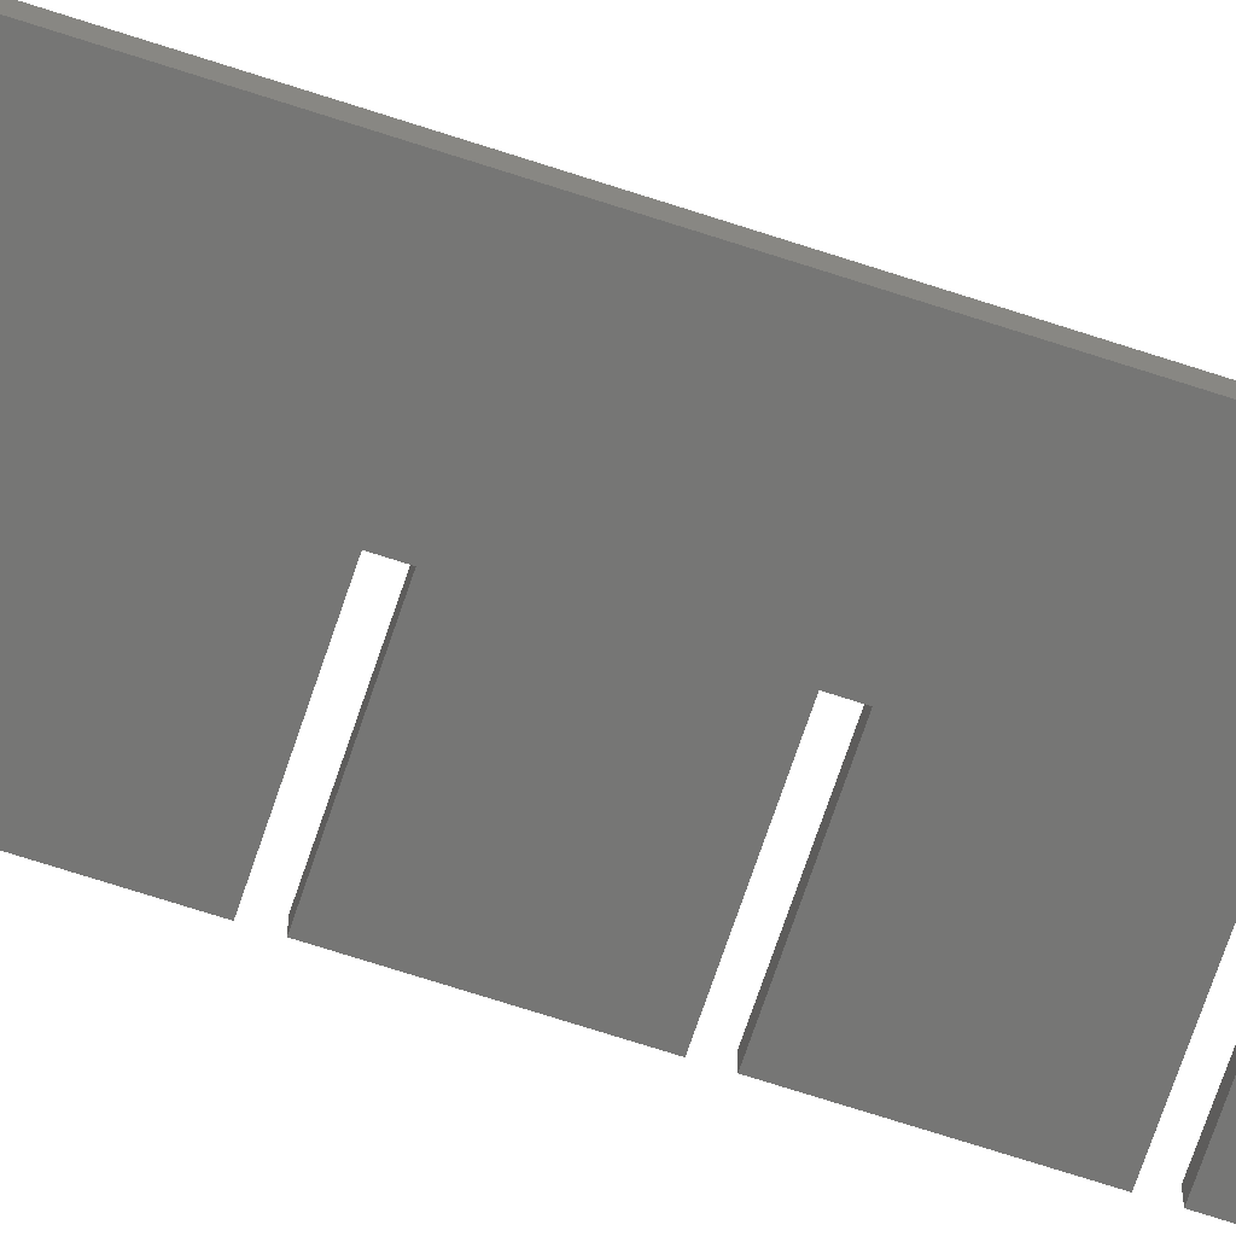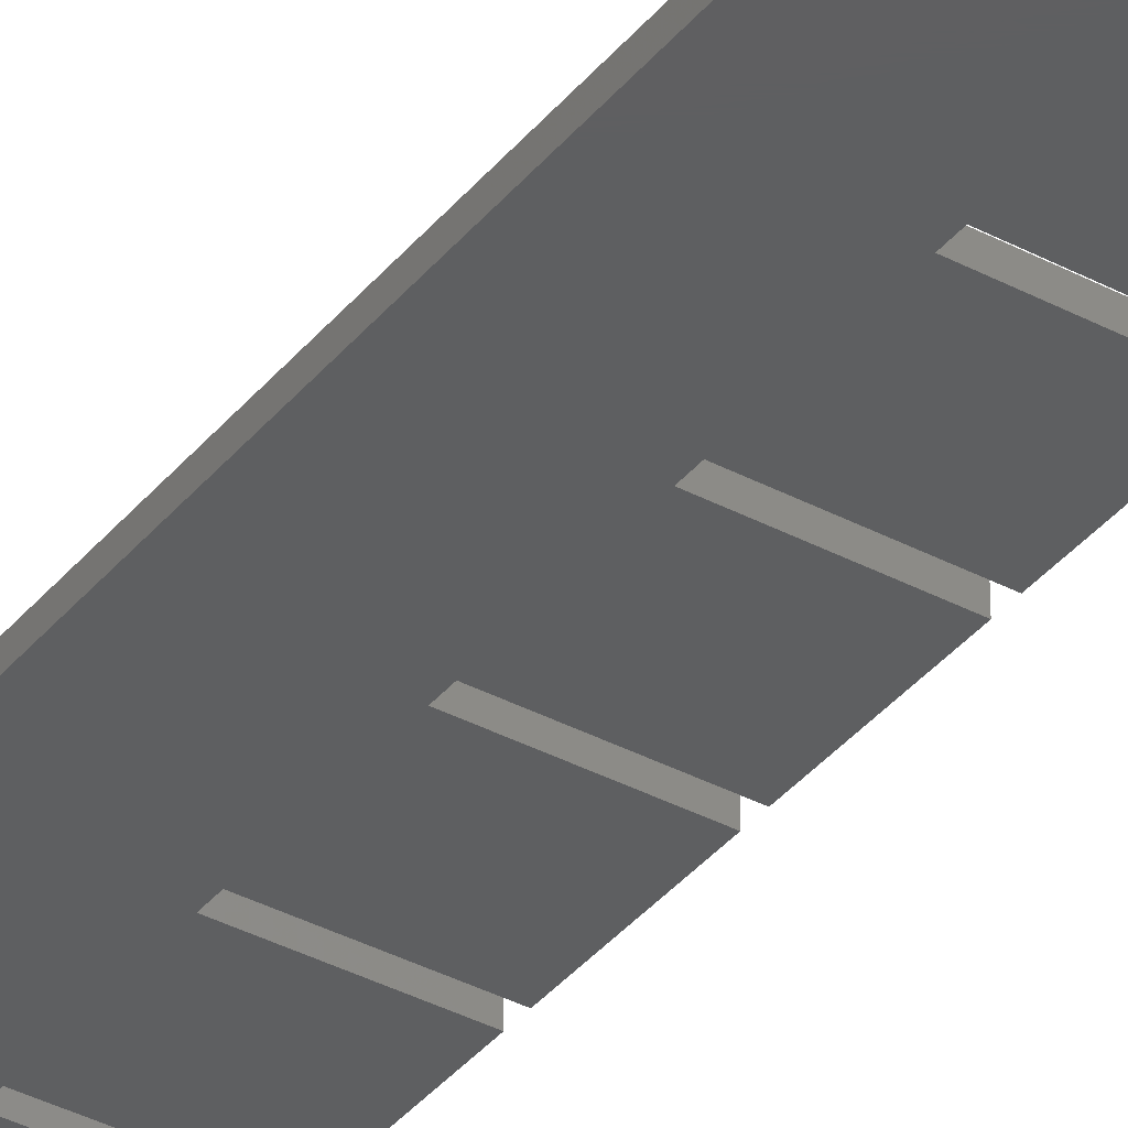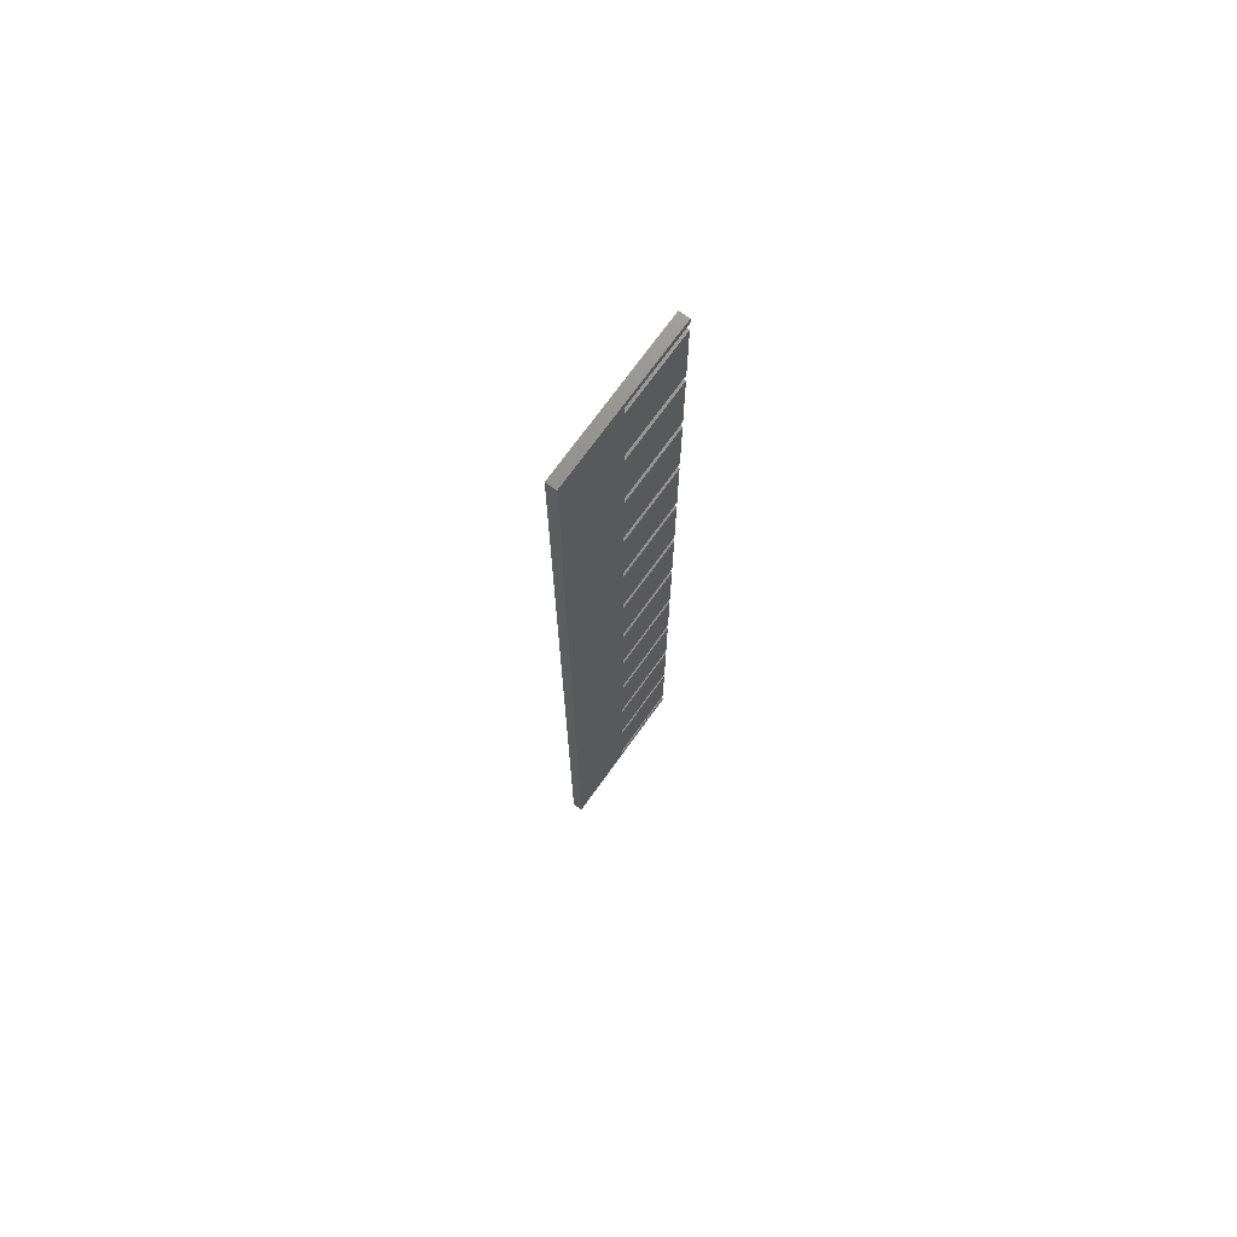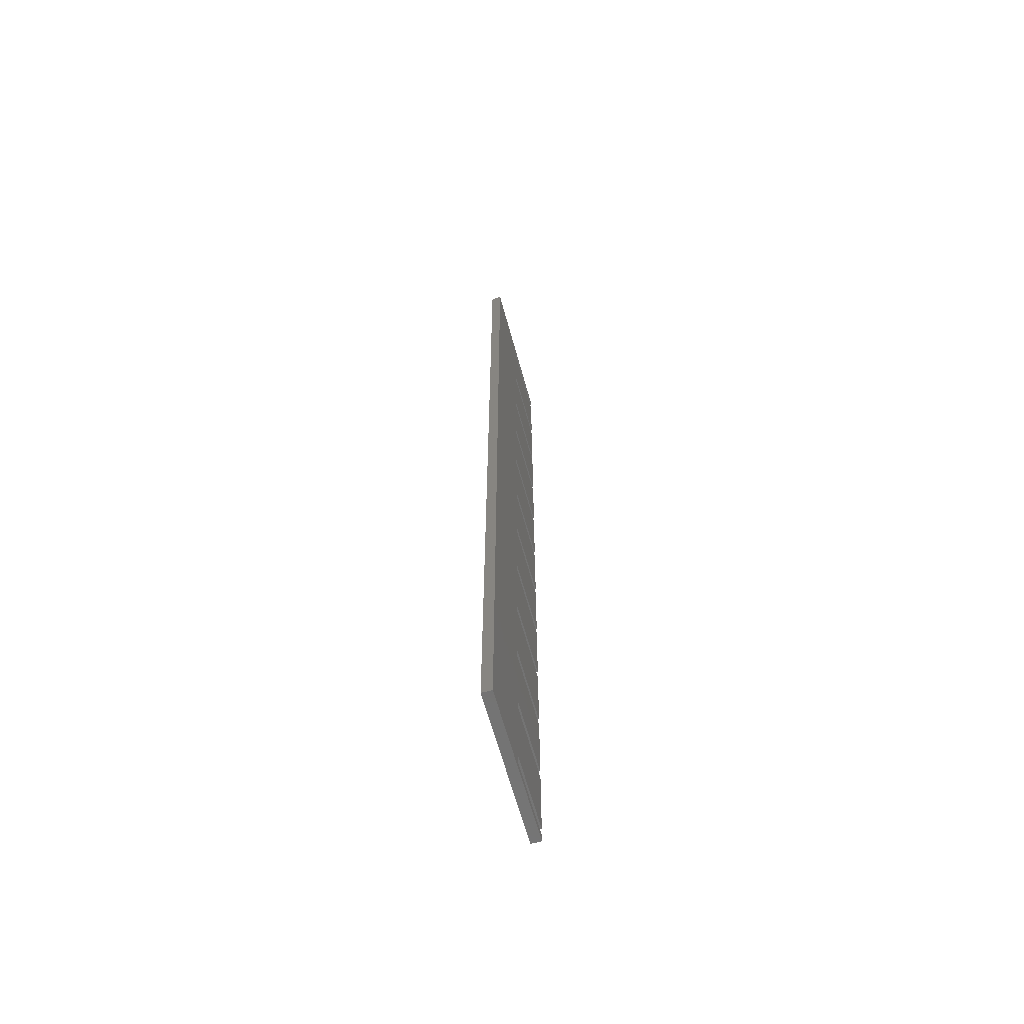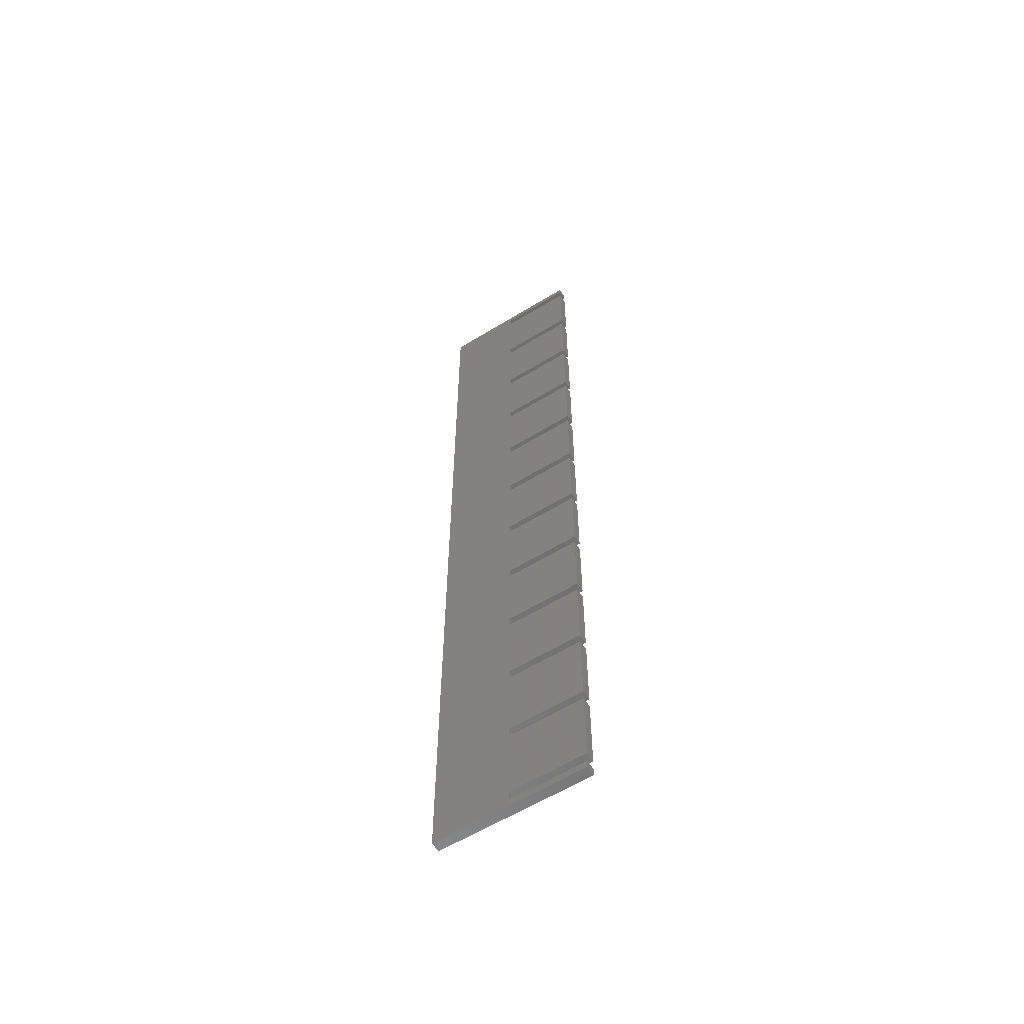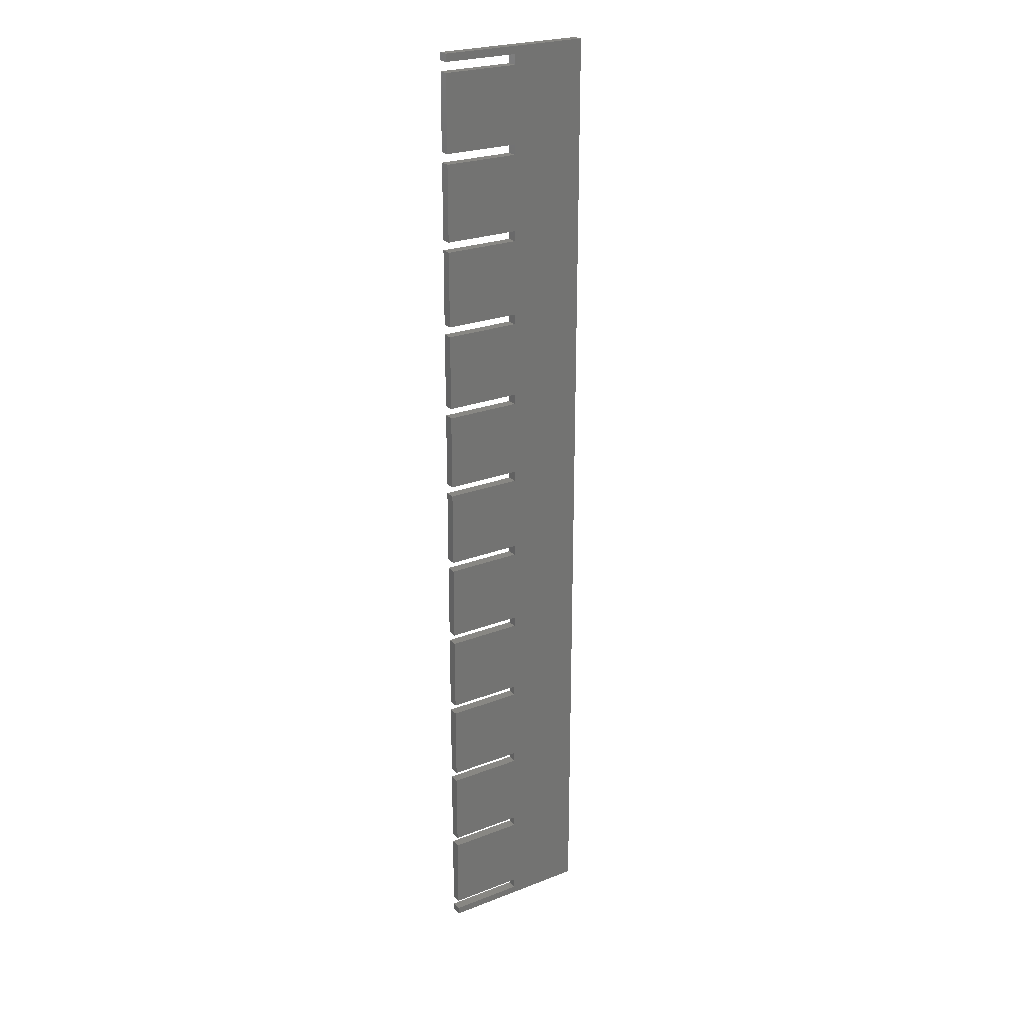
<metadata>
{"format":"stl","ext":"stl","renderer":"f3d","projection":"perspective","resolution":1024,"background":"white","views":[{"elev":-68.2,"azim":-108.3,"up":"+Z"},{"elev":-37.5,"azim":-34.2,"up":"+Z"},{"elev":72.6,"azim":-54.3,"up":"+Y"},{"elev":-64.5,"azim":-74.6,"up":"+Y"},{"elev":-59.6,"azim":32.2,"up":"+Y"},{"elev":24.4,"azim":147.4,"up":"+Y"}]}
</metadata>
<code>
# stl→obj: 110 verts, 216 faces
v -55 44 -8.882e-15
v -25 44 -8.882e-15
v -55 44 2
v -25 44 2
v -25 45.5 -8.882e-15
v -25 45.5 2
v -40 45.5 -8.882e-15
v -40 47.5 -8.882e-15
v -40 62.5 -8.882e-15
v -25 62.5 -8.882e-15
v -25 47.5 -8.882e-15
v -40 64.5 -8.882e-15
v -55 92 -8.882e-15
v -40 79.5 -8.882e-15
v -40 81.5 -8.882e-15
v -25 79.5 -8.882e-15
v -25 64.5 -8.882e-15
v -55 140 -8.882e-15
v -40 115.5 -8.882e-15
v -40 130.5 -8.882e-15
v -40 132.5 -8.882e-15
v -40 147.5 -8.882e-15
v -40 149.5 -8.882e-15
v -40 164.5 -8.882e-15
v -55 188 -8.882e-15
v -40 166.5 -8.882e-15
v -40 181.5 -8.882e-15
v -25 181.5 -8.882e-15
v -25 166.5 -8.882e-15
v -55 236 -8.882e-15
v -40 215.5 -8.882e-15
v -40 217.5 -8.882e-15
v -40 232.5 -8.882e-15
v -40 234.5 -8.882e-15
v -25 236 -8.882e-15
v -25 234.5 -8.882e-15
v -25 232.5 -8.882e-15
v -25 217.5 -8.882e-15
v -40 200.5 -8.882e-15
v -40 198.5 -8.882e-15
v -40 183.5 -8.882e-15
v -25 183.5 -8.882e-15
v -25 198.5 -8.882e-15
v -25 200.5 -8.882e-15
v -25 215.5 -8.882e-15
v -25 164.5 -8.882e-15
v -25 149.5 -8.882e-15
v -25 147.5 -8.882e-15
v -25 132.5 -8.882e-15
v -25 130.5 -8.882e-15
v -25 115.5 -8.882e-15
v -40 113.5 -8.882e-15
v -40 98.5 -8.882e-15
v -40 96.5 -8.882e-15
v -25 81.5 -8.882e-15
v -25 96.5 -8.882e-15
v -25 113.5 -8.882e-15
v -25 98.5 -8.882e-15
v -55 236 2
v -25 236 2
v -40 45.5 2
v -40 47.5 2
v -40 62.5 2
v -40 64.5 2
v -55 92 2
v -40 79.5 2
v -25 64.5 2
v -25 79.5 2
v -25 47.5 2
v -25 62.5 2
v -40 81.5 2
v -40 96.5 2
v -40 98.5 2
v -40 113.5 2
v -25 98.5 2
v -25 113.5 2
v -25 81.5 2
v -25 96.5 2
v -40 115.5 2
v -55 140 2
v -40 130.5 2
v -40 132.5 2
v -40 147.5 2
v -25 147.5 2
v -25 132.5 2
v -25 115.5 2
v -25 130.5 2
v -40 149.5 2
v -40 164.5 2
v -55 188 2
v -40 166.5 2
v -40 181.5 2
v -25 166.5 2
v -25 181.5 2
v -25 149.5 2
v -25 164.5 2
v -40 183.5 2
v -40 198.5 2
v -25 198.5 2
v -25 183.5 2
v -40 200.5 2
v -40 215.5 2
v -40 217.5 2
v -40 232.5 2
v -25 217.5 2
v -25 232.5 2
v -25 200.5 2
v -25 215.5 2
v -40 234.5 2
v -25 234.5 2
f 1 2 3
f 3 2 4
f 2 5 4
f 4 5 6
f 5 2 7
f 7 2 1
f 8 1 9
f 10 8 9
f 10 11 8
f 9 1 12
f 12 1 13
f 14 13 15
f 14 12 13
f 14 16 12
f 12 16 17
f 18 19 13
f 18 20 19
f 18 21 20
f 18 22 21
f 18 23 22
f 18 24 23
f 18 25 24
f 24 25 26
f 26 25 27
f 28 26 27
f 28 29 26
f 30 31 25
f 30 32 31
f 30 33 32
f 30 34 33
f 30 35 34
f 34 35 36
f 33 37 32
f 32 37 38
f 25 31 39
f 40 25 39
f 40 41 25
f 40 42 41
f 40 43 42
f 44 39 45
f 45 39 31
f 41 27 25
f 24 46 23
f 23 46 47
f 48 49 22
f 22 49 21
f 20 50 19
f 19 50 51
f 19 52 13
f 13 52 53
f 54 13 53
f 54 15 13
f 54 55 15
f 54 56 55
f 52 57 53
f 53 57 58
f 8 7 1
f 59 60 30
f 30 60 35
f 4 61 3
f 4 6 61
f 61 62 3
f 3 62 63
f 64 3 63
f 64 65 3
f 64 66 65
f 64 67 66
f 66 67 68
f 62 69 63
f 63 69 70
f 66 71 65
f 65 71 72
f 73 65 72
f 73 74 65
f 73 75 74
f 74 75 76
f 77 78 71
f 71 78 72
f 74 79 65
f 65 79 80
f 80 79 81
f 82 80 81
f 82 83 80
f 82 84 83
f 82 85 84
f 79 86 81
f 81 86 87
f 83 88 80
f 80 88 89
f 90 89 91
f 92 91 93
f 94 92 93
f 88 95 89
f 89 95 96
f 80 89 90
f 90 91 92
f 97 90 92
f 97 98 90
f 97 99 98
f 97 100 99
f 98 101 90
f 90 101 102
f 59 102 103
f 104 103 105
f 106 104 105
f 101 107 102
f 102 107 108
f 90 102 59
f 59 103 104
f 109 59 104
f 109 60 59
f 109 110 60
f 3 65 1
f 1 65 13
f 13 65 80
f 18 80 90
f 25 90 59
f 30 25 59
f 13 80 18
f 18 90 25
f 14 15 66
f 66 15 71
f 16 14 68
f 68 14 66
f 15 55 71
f 71 55 77
f 22 23 83
f 83 23 88
f 48 22 84
f 84 22 83
f 23 47 88
f 88 47 95
f 40 39 98
f 98 39 101
f 43 40 99
f 99 40 98
f 39 44 101
f 101 44 107
f 31 32 102
f 102 32 103
f 45 31 108
f 108 31 102
f 32 38 103
f 103 38 105
f 20 21 81
f 81 21 82
f 50 20 87
f 87 20 81
f 21 49 82
f 82 49 85
f 9 12 63
f 63 12 64
f 10 9 70
f 70 9 63
f 12 17 64
f 64 17 67
f 54 53 72
f 72 53 73
f 56 54 78
f 78 54 72
f 53 58 73
f 73 58 75
f 24 26 89
f 89 26 91
f 46 24 96
f 96 24 89
f 26 29 91
f 91 29 93
f 33 34 104
f 104 34 109
f 37 33 106
f 106 33 104
f 34 36 109
f 109 36 110
f 27 41 92
f 92 41 97
f 28 27 94
f 94 27 92
f 41 42 97
f 97 42 100
f 52 19 74
f 74 19 79
f 57 52 76
f 76 52 74
f 19 51 79
f 79 51 86
f 7 8 61
f 61 8 62
f 5 7 6
f 6 7 61
f 8 11 62
f 62 11 69
f 35 60 36
f 36 60 110
f 29 28 93
f 93 28 94
f 58 57 75
f 75 57 76
f 70 69 10
f 10 69 11
f 87 86 50
f 50 86 51
f 38 37 105
f 105 37 106
f 99 100 43
f 43 100 42
f 44 45 107
f 107 45 108
f 84 85 48
f 48 85 49
f 47 46 95
f 95 46 96
f 68 67 16
f 16 67 17
f 55 56 77
f 77 56 78

</code>
